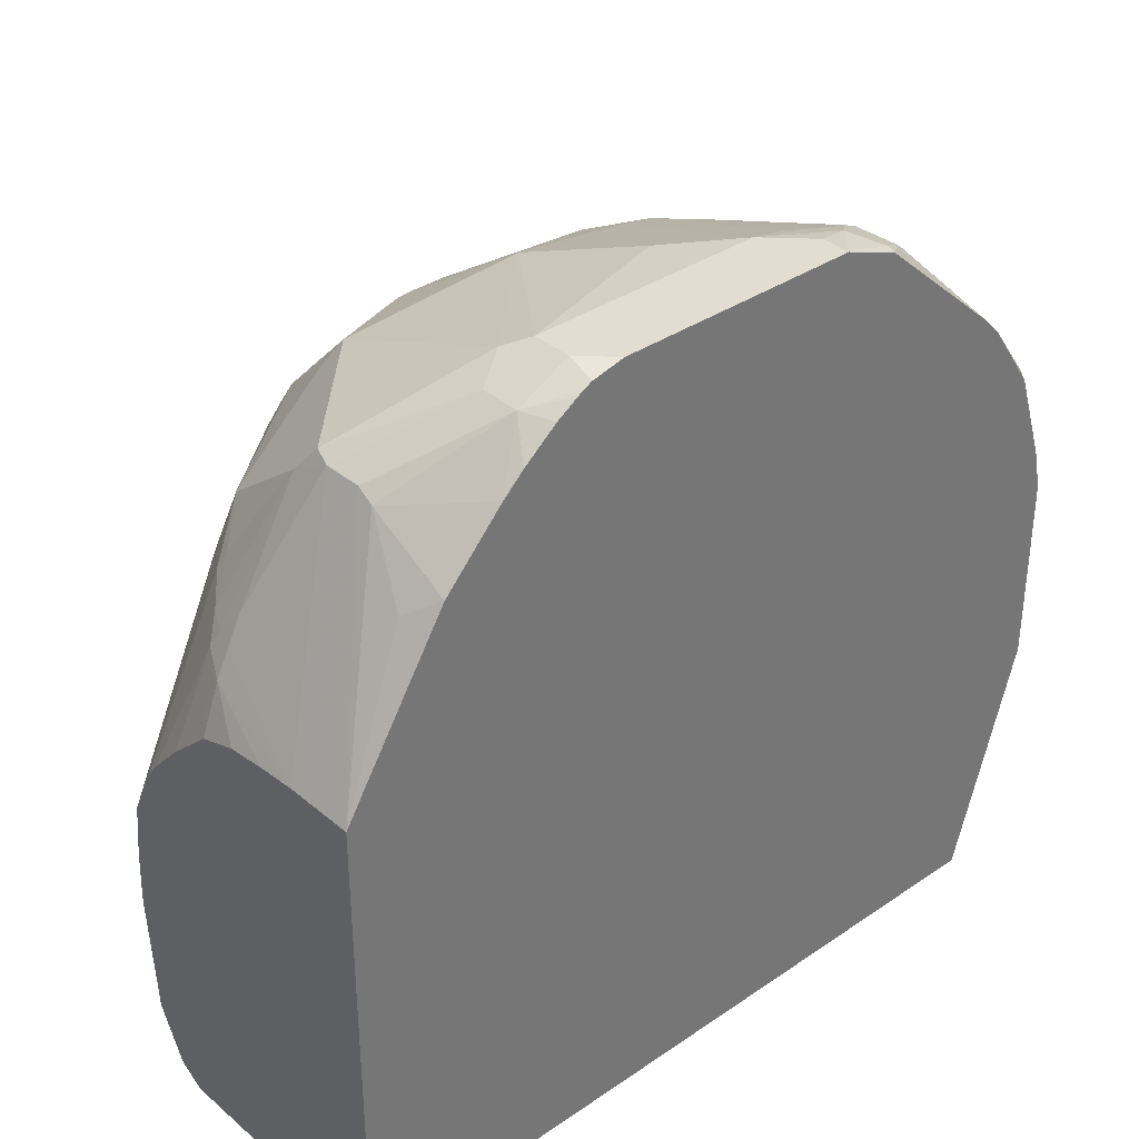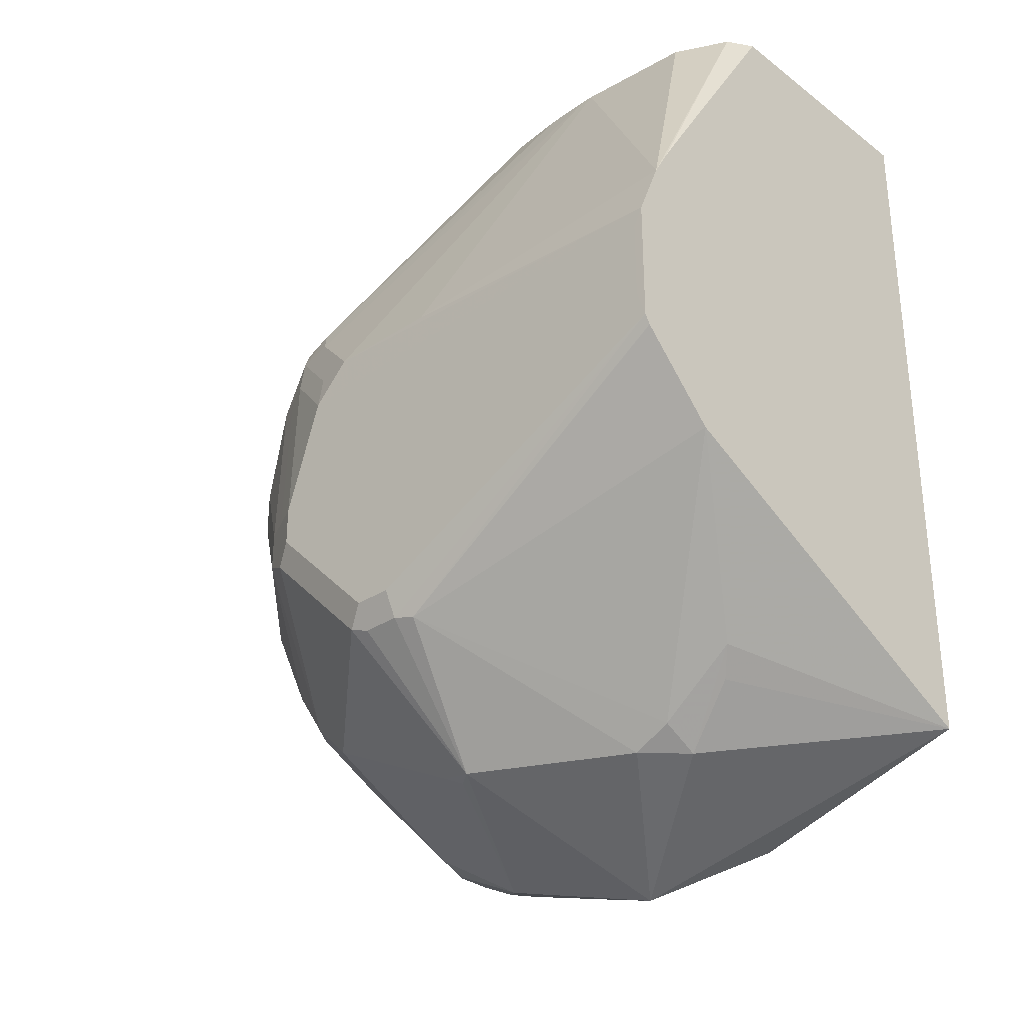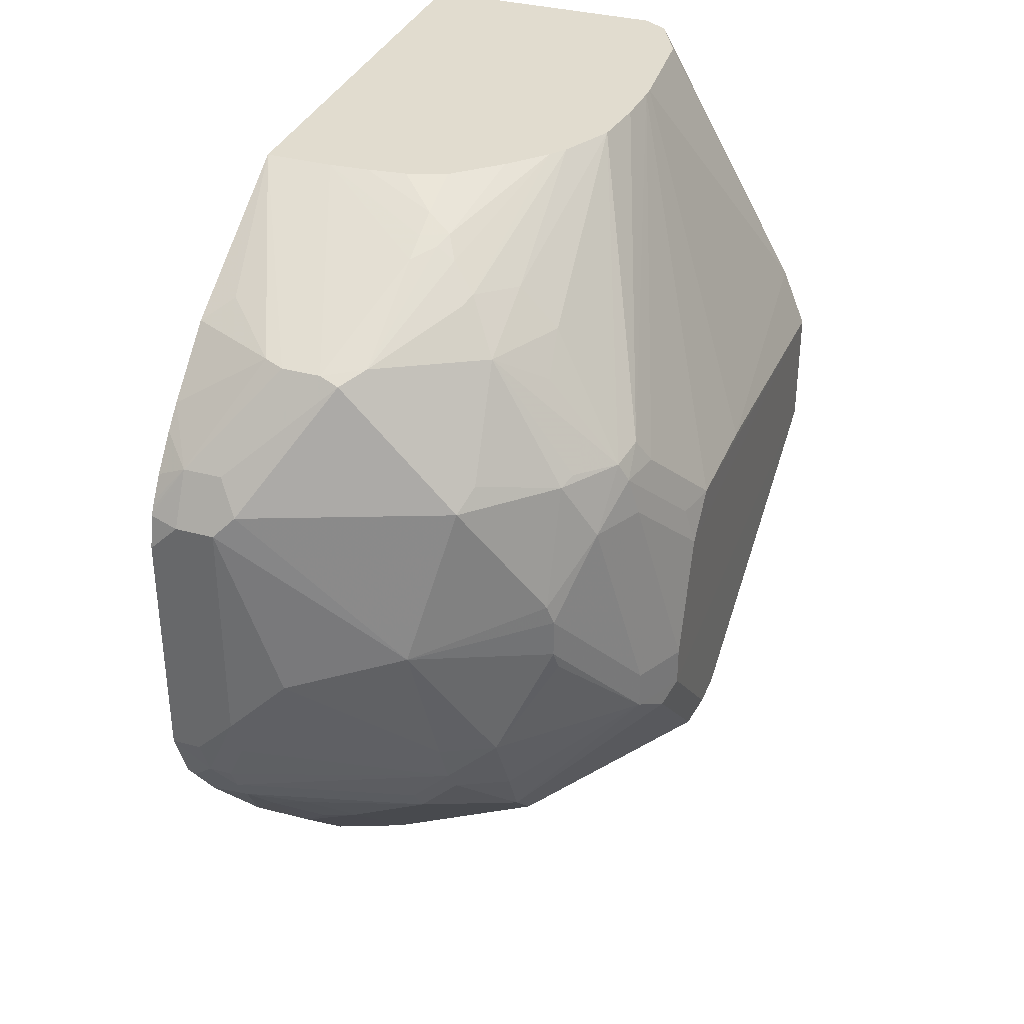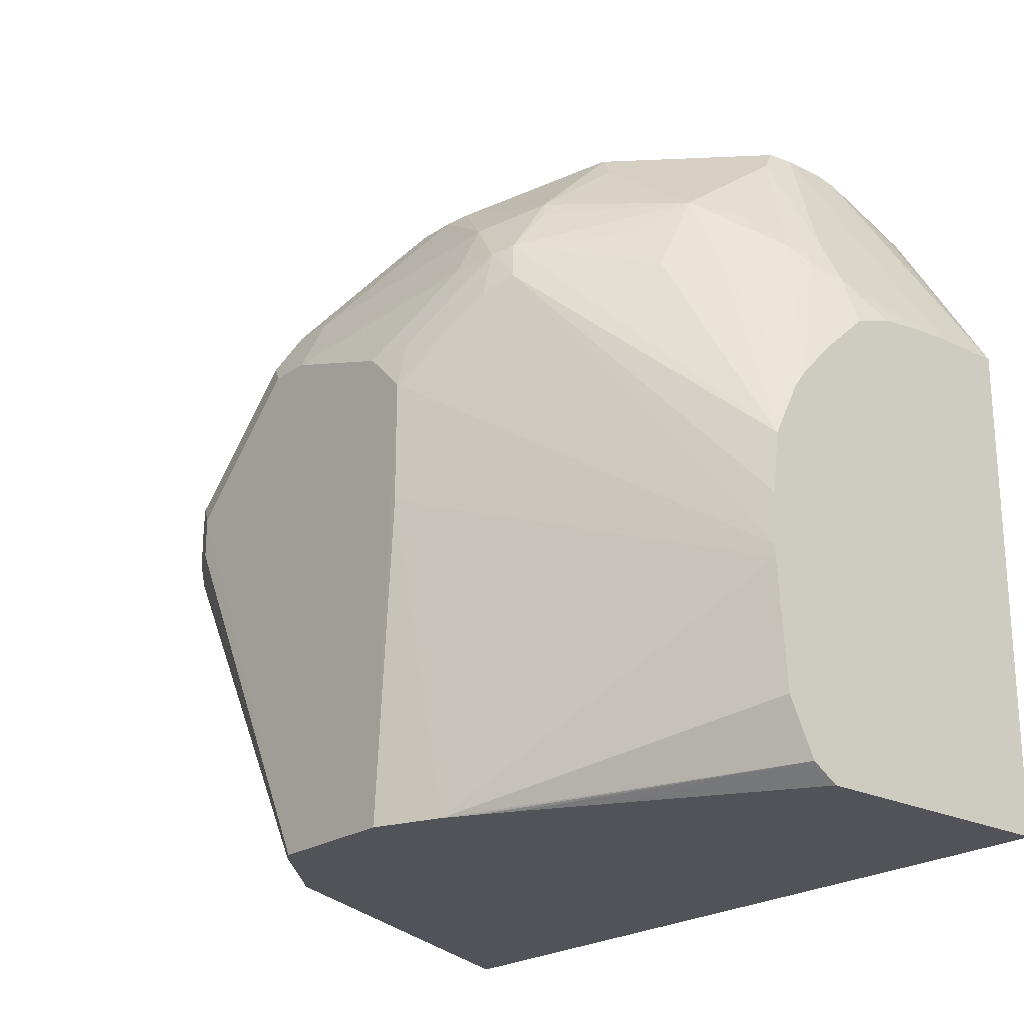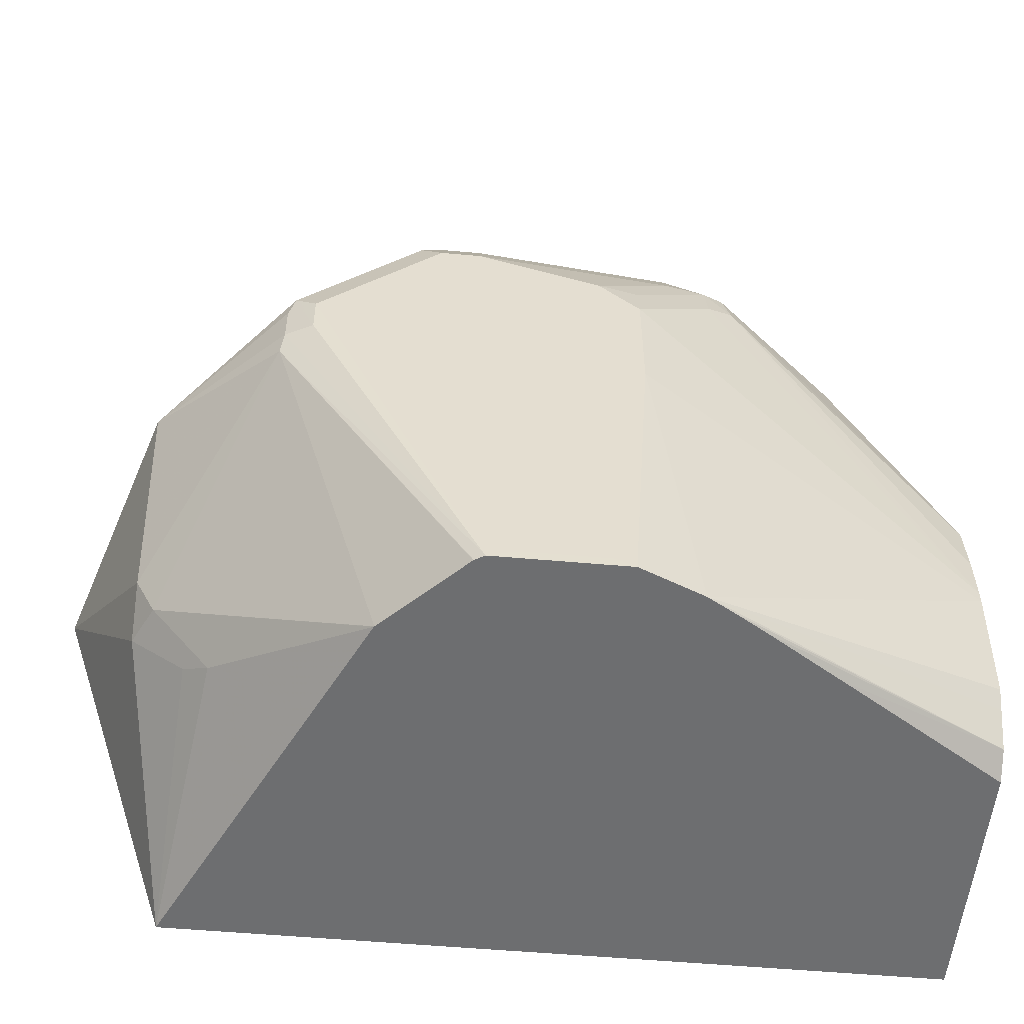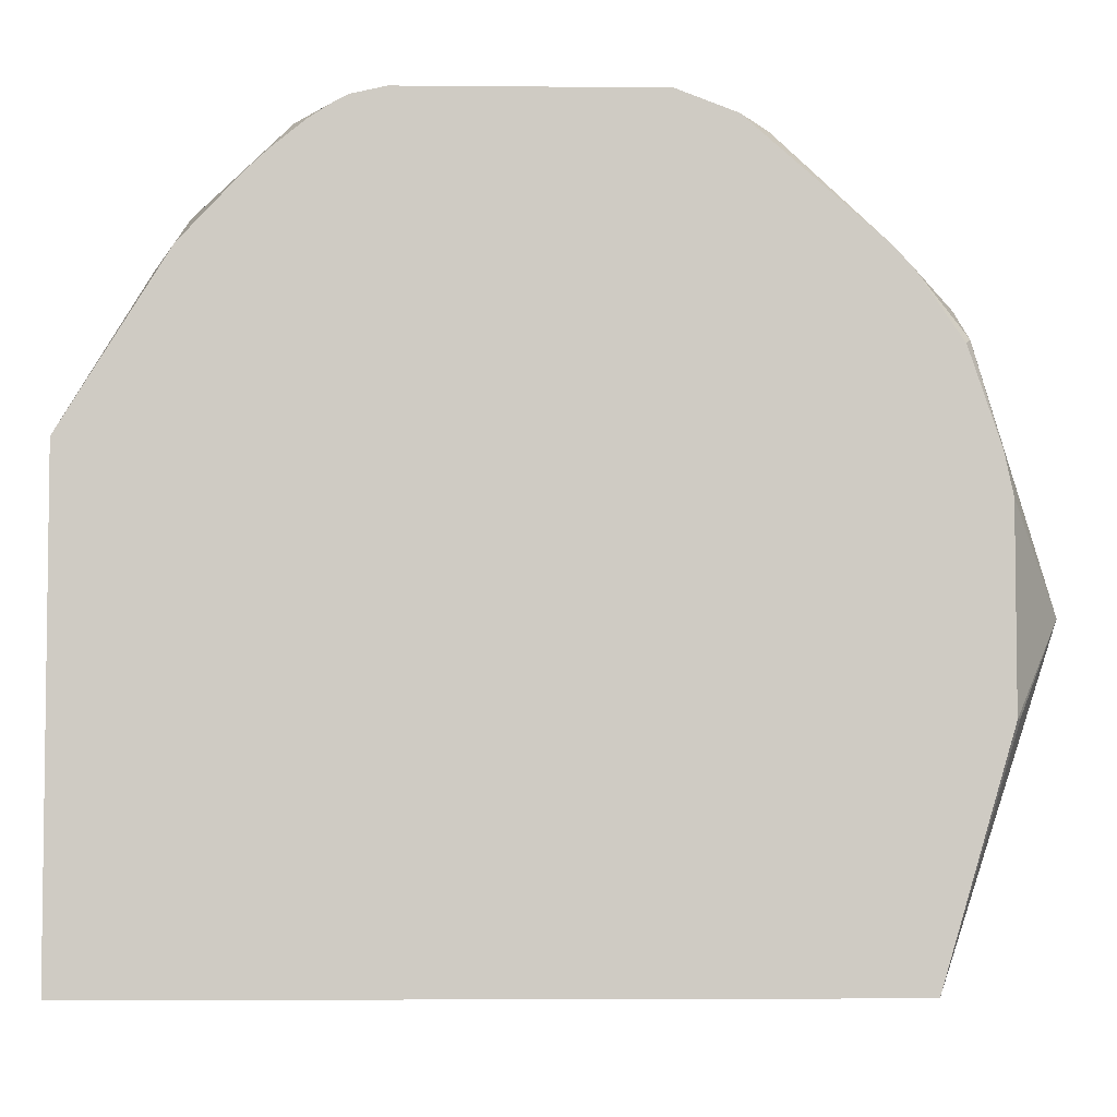
<metadata>
{"format":"obj","ext":"obj","renderer":"f3d","projection":"perspective","resolution":1024,"background":"white","views":[{"elev":35.2,"azim":-132.1,"up":"+Z"},{"elev":-31.1,"azim":133.1,"up":"+Y"},{"elev":34.5,"azim":20.2,"up":"+Y"},{"elev":-22.6,"azim":139.4,"up":"+Z"},{"elev":-54.3,"azim":84.6,"up":"+Z"},{"elev":-4.6,"azim":-91.6,"up":"+Z"}]}
</metadata>
<code>
v 0.2832 -0.4828 0.7614
v 0.2832 -0.5097 0.7511
v 0.2878 -0.5107 0.7521
v 0.3002 -0.4983 0.7583
v 0.2971 -0.4828 0.7614
v 0.2832 -0.3668 0.7614
v 0.294 -0.5231 0.7459
v 0.2832 -0.5715 0.6972
v 0.3111 -0.5107 0.7521
v 0.3095 -0.5014 0.7552
v 0.3157 -0.4642 0.7614
v 0.2971 -0.3529 0.7614
v 0.2832 -0.3511 0.7579
v 0.3095 -0.5447 0.7304
v 0.3134 -0.5199 0.7474
v 0.2832 -0.5797 0.6883
v 0.3095 -0.6004 0.6747
v 0.3095 -0.5633 0.7118
v 0.4108 -0.5014 0.7196
v 0.3946 -0.5292 0.7149
v 0.3923 -0.5199 0.7196
v 0.318 -0.4828 0.7567
v 0.4085 -0.4828 0.7242
v 0.3436 -0.4364 0.7567
v 0.3157 -0.3529 0.7614
v 0.2971 -0.3281 0.749
v 0.2832 -0.348 0.7563
v 0.3219 -0.5323 0.7366
v 0.3281 -0.5633 0.7118
v 0.3389 -0.5292 0.7335
v 0.2832 -0.6012 0.6569
v 0.2878 -0.6035 0.6592
v 0.3157 -0.6128 0.6499
v 0.3281 -0.6004 0.6747
v 0.4132 -0.5107 0.7149
v 0.4333 -0.4828 0.7118
v 0.3575 -0.5478 0.7149
v 0.3575 -0.5664 0.6964
v 0.4317 -0.5664 0.6592
v 0.4317 -0.5478 0.6778
v 0.4147 -0.5323 0.6995
v 0.4225 -0.5292 0.6964
v 0.3993 -0.4178 0.7382
v 0.325 -0.3436 0.7567
v 0.3157 -0.3281 0.749
v 0.2832 -0.3345 0.7478
v 0.2832 -0.3448 0.7544
v 0.3343 -0.2848 0.718
v 0.325 -0.2832 0.7149
v 0.2832 -0.3089 0.7258
v 0.2832 -0.3188 0.7351
v 0.3405 -0.5509 0.718
v 0.2832 -0.6159 0.6128
v 0.325 -0.6453 0.5478
v 0.3436 -0.6267 0.6221
v 0.3343 -0.6128 0.6499
v 0.3405 -0.6066 0.6623
v 0.3575 -0.6035 0.6592
v 0.4333 -0.5199 0.6933
v 0.489 -0.4828 0.6561
v 0.4596 -0.4364 0.6964
v 0.458 -0.4271 0.6995
v 0.4317 -0.6035 0.5849
v 0.4967 -0.5478 0.5849
v 0.4967 -0.4921 0.6406
v 0.458 -0.4086 0.6995
v 0.455 -0.3993 0.701
v 0.4178 -0.3436 0.7196
v 0.3621 -0.2879 0.7196
v 0.3528 -0.2848 0.718
v 0.2832 -0.2328 0.6178
v 0.2971 -0.2716 0.6871
v 0.2832 -0.2815 0.6964
v 0.2832 -0.6198 0.5942
v 0.3807 -0.6082 0.4736
v 0.3993 -0.6082 0.4921
v 0.4364 -0.6082 0.5664
v 0.2832 -0.6198 0.5049
v 0.2878 -0.6221 0.506
v 0.2832 -0.5873 0.3947
v 0.4294 -0.6082 0.5757
v 0.4952 -0.4828 0.6438
v 0.489 -0.4642 0.6561
v 0.4952 -0.5509 0.5757
v 0.4952 -0.5509 0.5571
v 0.5014 -0.5385 0.5571
v 0.5014 -0.5385 0.5757
v 0.5014 -0.4828 0.6314
v 0.4704 -0.3714 0.6747
v 0.455 -0.3436 0.6825
v 0.4225 -0.3343 0.708
v 0.3714 -0.2832 0.708
v 0.3714 -0.2538 0.6561
v 0.3157 -0.2328 0.6178
v 0.2832 -0.2328 0.3947
v 0.39 -0.5826 0.4457
v 0.3993 -0.571 0.4364
v 0.3993 -0.5989 0.4736
v 0.4921 -0.5524 0.5478
v 0.4618 -0.5013 0.3947
v 0.4952 -0.4642 0.6438
v 0.5016 -0.4598 0.3947
v 0.5014 -0.4642 0.6314
v 0.5016 -0.4507 0.3979
v 0.5016 -0.4457 0.3992
v 0.4766 -0.3714 0.6623
v 0.4782 -0.3529 0.6523
v 0.4735 -0.3436 0.6546
v 0.458 -0.3405 0.6747
v 0.4178 -0.2879 0.6732
v 0.3993 -0.2693 0.6639
v 0.39 -0.2554 0.6476
v 0.3807 -0.2507 0.6453
v 0.3714 -0.2476 0.6438
v 0.3714 -0.2414 0.6314
v 0.3343 -0.2328 0.6164
v 0.4029 -0.2328 0.3947
v 0.4621 -0.5012 0.3947
v 0.4988 -0.4644 0.3947
v 0.499 -0.4642 0.3947
v 0.5016 -0.3997 0.3947
v 0.5016 -0.4086 0.3992
v 0.5014 -0.4086 0.6128
v 0.4828 -0.3714 0.6499
v 0.4828 -0.3529 0.6314
v 0.4766 -0.3405 0.6376
v 0.4967 -0.39 0.6151
v 0.4271 -0.2328 0.5386
v 0.4364 -0.2879 0.636
v 0.4395 -0.3033 0.6561
v 0.4178 -0.2693 0.636
v 0.4023 -0.2662 0.6561
v 0.4089 -0.2328 0.5712
v 0.3838 -0.2476 0.6376
v 0.3714 -0.2328 0.6079
v 0.3528 -0.2328 0.6142
v 0.4147 -0.2328 0.4024
v 0.4519 -0.3095 0.3947
v 0.4894 -0.3702 0.3947
v 0.5014 -0.39 0.5386
v 0.5014 -0.39 0.5942
v 0.4314 -0.2328 0.4885
v 0.4303 -0.2328 0.5114
v 0.4209 -0.2328 0.5509
v 0.4147 -0.2328 0.5633
v 0.3928 -0.2328 0.5885
v 0.4171 -0.2328 0.4071
v 0.4818 -0.3571 0.3947
v 0.4735 -0.3436 0.3947
v 0.4228 -0.2328 0.4185
v 0.4271 -0.2328 0.4271
v 0.4314 -0.2328 0.4828
f 80 102 120
f 80 121 102
f 80 139 121
f 80 148 139
f 80 149 148
f 80 138 149
f 80 100 97
f 80 95 117
f 80 97 96
f 78 80 79
f 77 85 84
f 77 99 85
f 80 120 119
f 76 99 77
f 80 117 138
f 80 119 118
f 88 102 104
f 82 88 103
f 76 98 99
f 89 108 90
f 140 142 141
f 89 107 108
f 89 106 107
f 88 122 103
f 88 105 122
f 88 104 105
f 87 102 88
f 86 102 87
f 85 102 86
f 85 99 102
f 83 106 89
f 83 101 106
f 82 103 101
f 80 118 100
f 75 98 76
f 70 92 93
f 75 96 97
f 90 108 109
f 69 92 70
f 68 92 69
f 68 91 92
f 68 90 91
f 67 90 68
f 67 89 90
f 66 83 89
f 66 89 67
f 65 88 82
f 64 77 84
f 64 88 65
f 64 87 88
f 64 86 87
f 64 85 86
f 70 93 94
f 71 94 116
f 71 116 136
f 71 136 135
f 75 80 96
f 71 73 72
f 71 117 95
f 71 137 117
f 71 147 137
f 71 150 147
f 71 151 150
f 75 97 98
f 71 152 151
f 71 143 142
f 71 128 143
f 71 144 128
f 71 145 144
f 71 133 145
f 71 146 133
f 71 135 146
f 71 142 152
f 90 109 110
f 103 123 124
f 91 110 92
f 125 142 126
f 125 141 142
f 123 127 124
f 123 141 127
f 121 141 123
f 121 140 141
f 121 139 140
f 121 123 122
f 117 137 138
f 115 136 116
f 115 135 136
f 115 134 135
f 114 134 115
f 113 134 114
f 112 134 113
f 126 142 143
f 112 133 134
f 126 143 128
f 128 131 129
f 64 84 85
f 140 152 142
f 139 152 140
f 139 151 152
f 139 150 151
f 139 147 150
f 137 149 138
f 137 148 149
f 137 139 148
f 137 147 139
f 134 146 135
f 133 146 134
f 132 145 133
f 131 145 132
f 131 144 145
f 128 144 131
f 90 110 91
f 112 132 133
f 110 132 111
f 101 103 124
f 99 120 102
f 99 119 120
f 99 118 119
f 98 118 99
f 98 100 118
f 97 100 98
f 94 115 116
f 94 114 115
f 93 114 94
f 93 113 114
f 92 113 93
f 92 112 113
f 92 111 112
f 92 110 111
f 101 124 106
f 111 132 112
f 102 121 122
f 102 105 104
f 110 131 132
f 110 129 131
f 110 130 129
f 108 110 109
f 108 130 110
f 108 129 130
f 108 128 129
f 108 126 128
f 107 141 125
f 107 127 141
f 107 124 127
f 107 126 108
f 107 125 126
f 106 124 107
f 103 122 123
f 102 122 105
f 63 77 64
f 24 43 25
f 60 62 61
f 14 28 15
f 13 26 27
f 12 26 13
f 12 45 26
f 12 25 45
f 11 24 25
f 14 18 29
f 11 23 24
f 10 22 11
f 10 19 22
f 9 21 19
f 9 20 21
f 9 15 20
f 9 19 10
f 11 22 23
f 14 29 28
f 15 28 30
f 15 30 20
f 20 39 40
f 20 38 39
f 20 37 38
f 20 30 37
f 19 23 22
f 19 36 23
f 19 35 36
f 19 21 35
f 17 29 18
f 17 34 29
f 17 56 34
f 17 33 56
f 17 32 33
f 16 32 17
f 16 31 32
f 8 18 14
f 8 17 18
f 8 16 17
f 7 8 14
f 1 73 71
f 1 50 73
f 1 51 50
f 1 46 51
f 1 47 46
f 1 27 47
f 1 13 27
f 1 6 13
f 1 12 6
f 1 25 12
f 1 11 25
f 1 5 11
f 1 4 5
f 1 3 4
f 1 2 3
f 1 71 95
f 20 40 41
f 1 95 80
f 1 78 74
f 7 15 9
f 7 14 15
f 6 12 13
f 4 11 5
f 4 10 11
f 63 81 77
f 3 7 9
f 3 9 4
f 2 8 7
f 2 7 3
f 1 8 2
f 1 16 8
f 1 31 16
f 1 53 31
f 1 74 53
f 1 80 78
f 20 41 42
f 4 9 10
f 20 35 21
f 49 72 73
f 49 71 72
f 48 71 49
f 48 94 71
f 48 70 94
f 45 69 70
f 44 69 45
f 44 68 69
f 43 68 44
f 43 67 68
f 43 66 67
f 43 62 66
f 40 42 41
f 40 59 42
f 40 60 59
f 49 73 50
f 40 65 60
f 53 74 54
f 54 76 77
f 20 42 35
f 60 66 62
f 60 83 66
f 60 101 83
f 60 82 101
f 60 65 82
f 55 57 56
f 55 58 57
f 55 63 58
f 55 81 63
f 55 77 81
f 54 80 75
f 54 79 80
f 54 78 79
f 54 74 78
f 54 75 76
f 39 65 40
f 54 77 55
f 39 63 64
f 28 37 30
f 28 52 37
f 28 29 52
f 26 51 46
f 26 50 51
f 26 49 50
f 26 48 49
f 26 45 70
f 26 47 27
f 26 46 47
f 25 44 45
f 25 43 44
f 23 43 24
f 39 64 65
f 23 36 43
f 29 34 58
f 29 58 38
f 26 70 48
f 29 37 52
f 38 58 39
f 29 38 37
f 36 62 43
f 36 61 62
f 36 60 61
f 35 59 36
f 35 42 59
f 36 59 60
f 39 58 63
f 34 56 57
f 33 55 56
f 33 54 55
f 32 54 33
f 32 53 54
f 34 57 58
f 31 53 32

</code>
